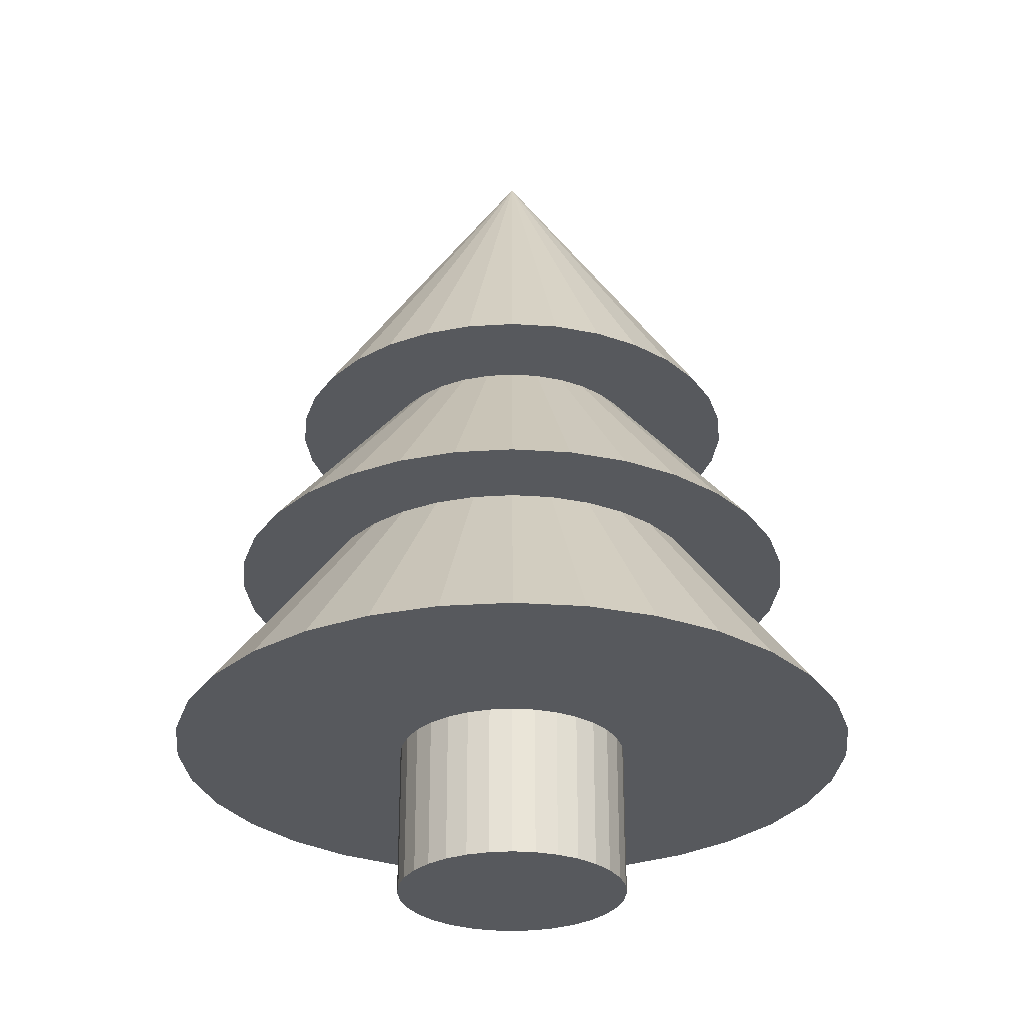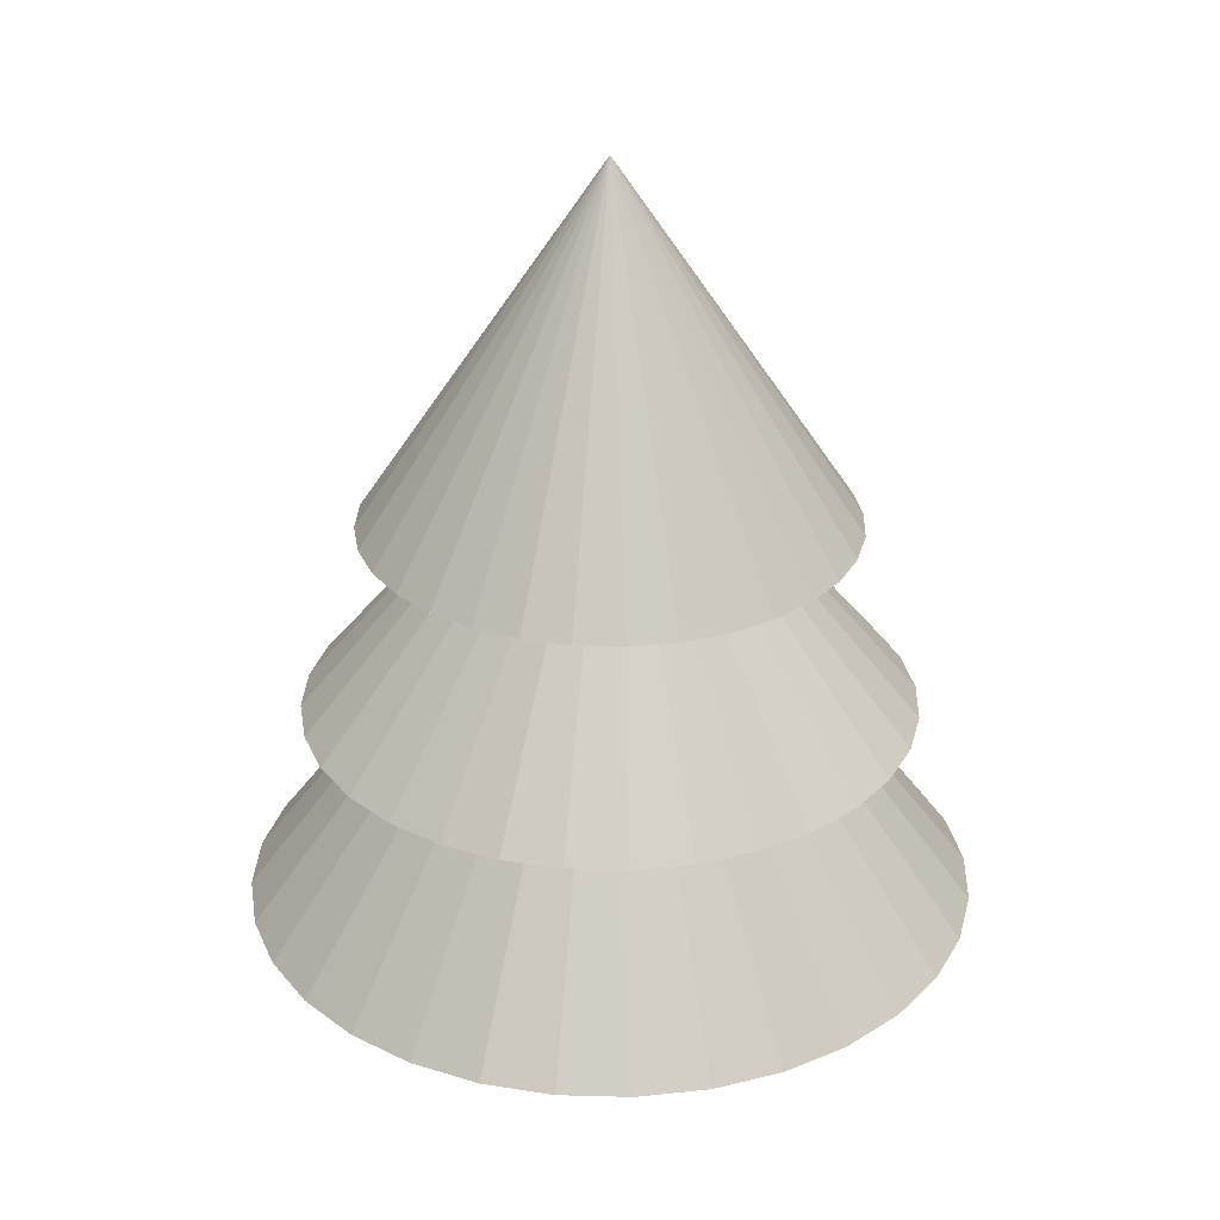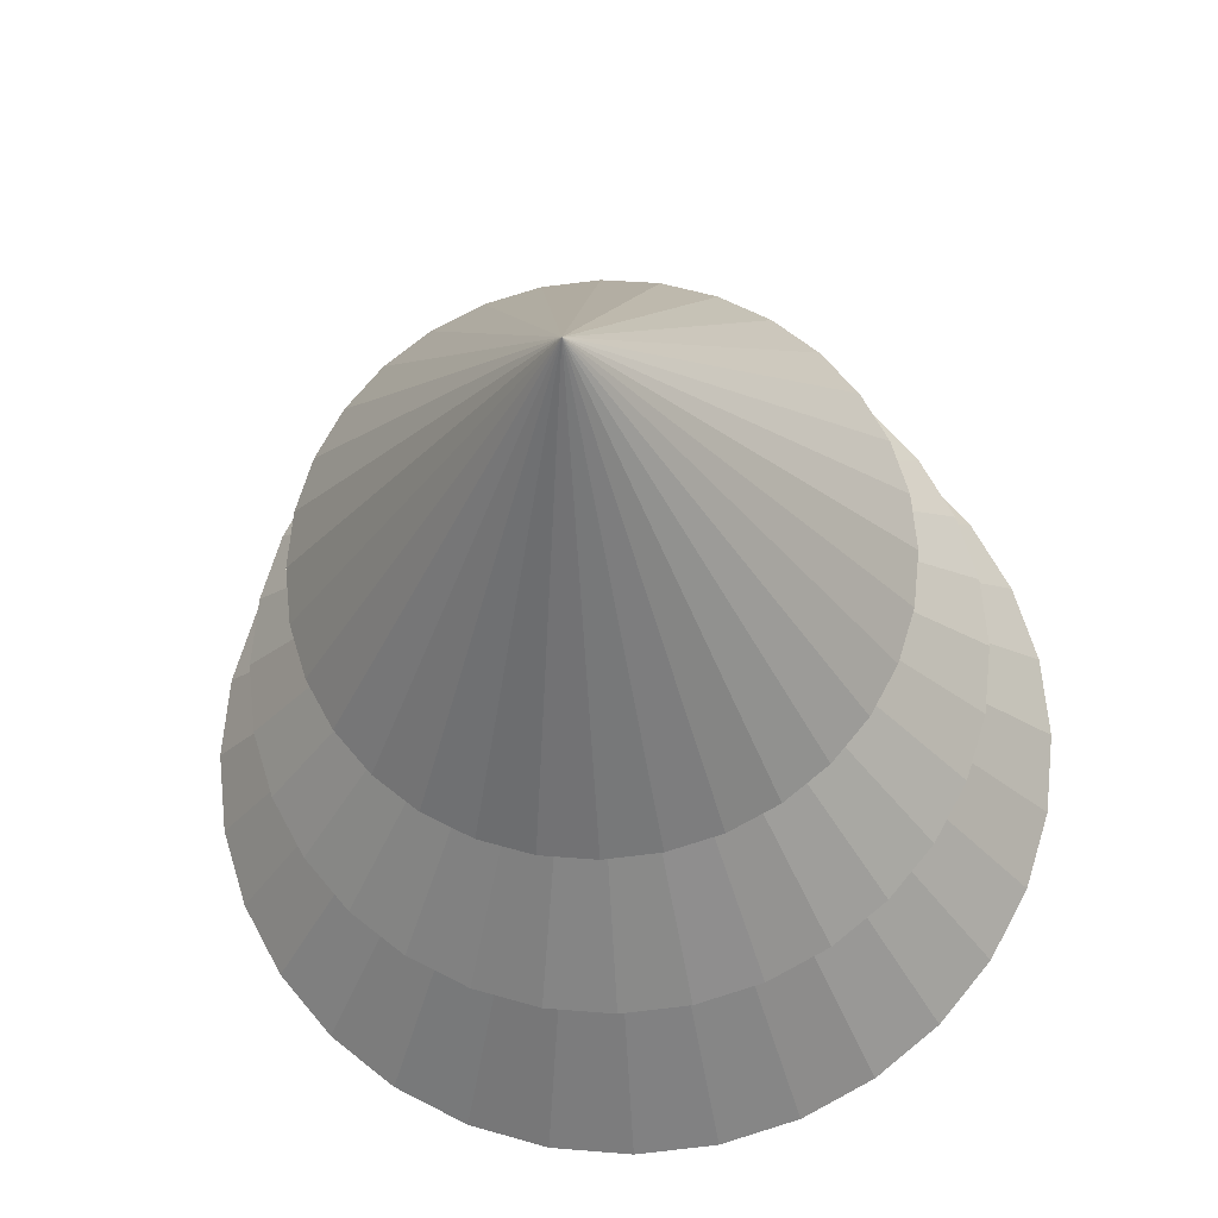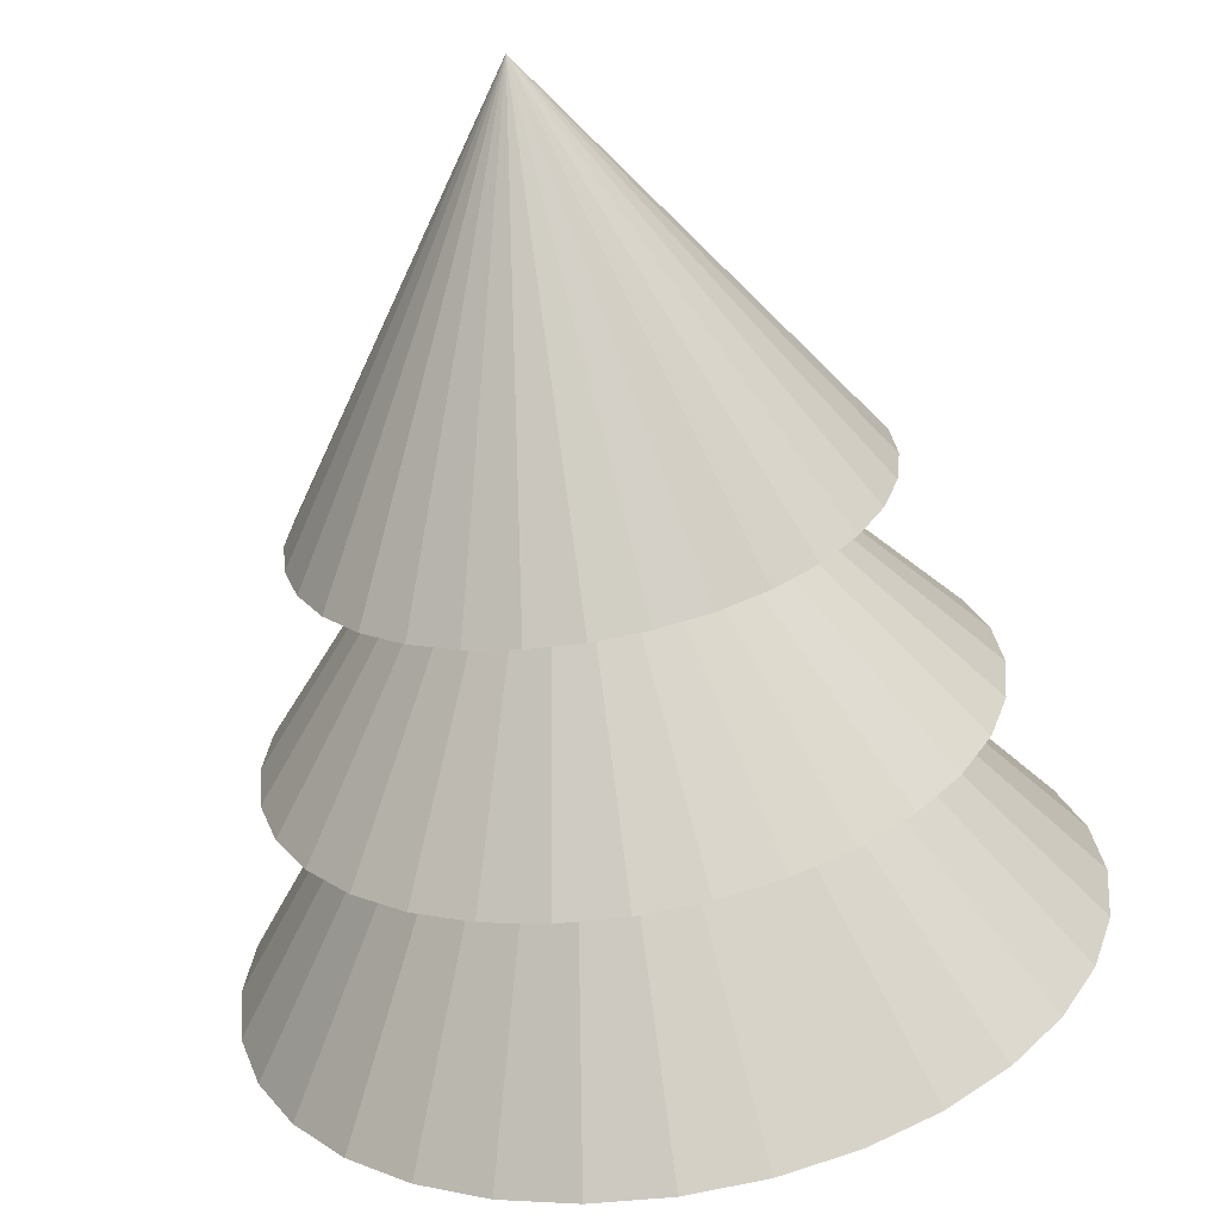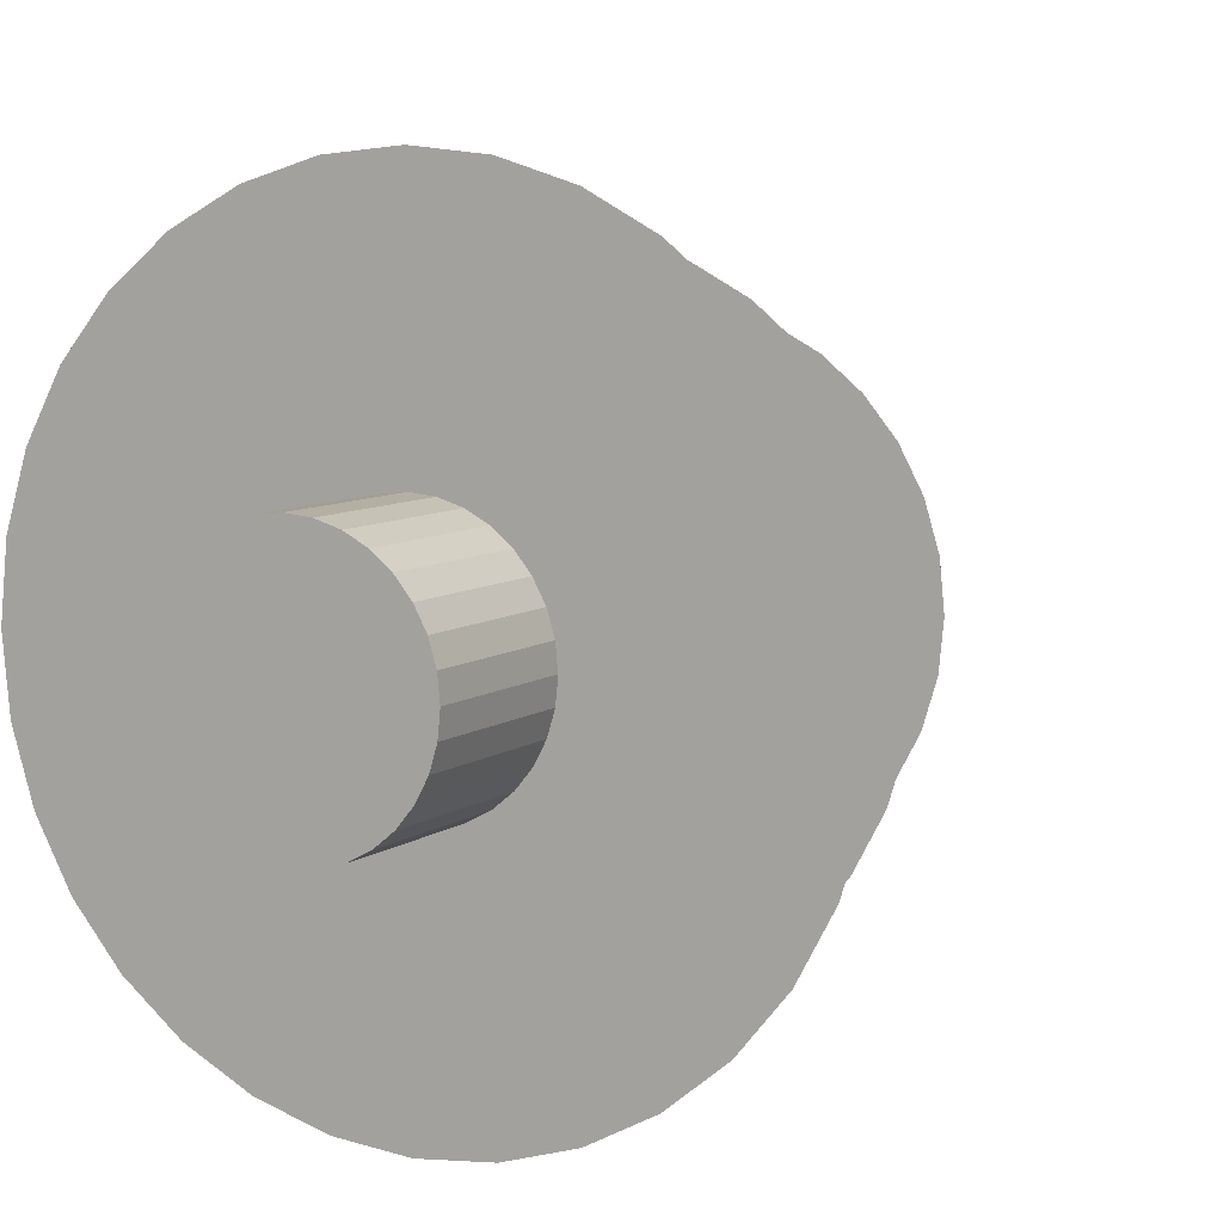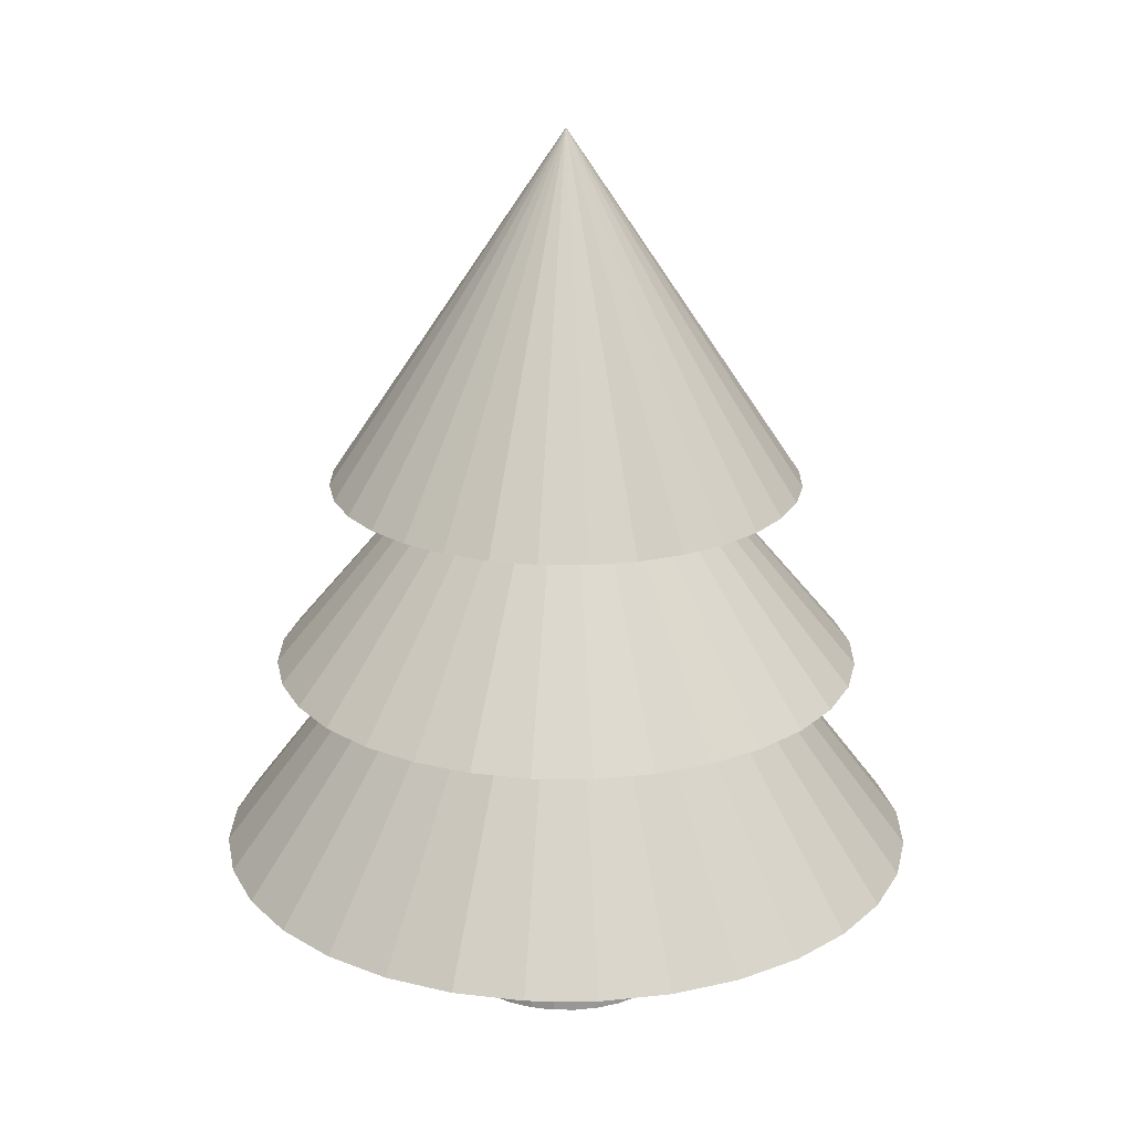
<metadata>
{"format":"obj","ext":"obj","renderer":"f3d","projection":"perspective","resolution":1024,"background":"white","views":[{"elev":-29.3,"azim":67.4,"up":"+Y"},{"elev":28.9,"azim":-70.9,"up":"+Y"},{"elev":-23.2,"azim":-176.1,"up":"+Z"},{"elev":-63.3,"azim":-170.5,"up":"+Z"},{"elev":7.7,"azim":28.3,"up":"+Z"},{"elev":21.7,"azim":-173.7,"up":"+Y"}]}
</metadata>
<code>
o Cylinder
v 0 0.00388 -1
v 0 4.004 -1
v 0.1951 0.00388 -0.9808
v 0.1951 4.004 -0.9808
v 0.3827 0.00388 -0.9239
v 0.3827 4.004 -0.9239
v 0.5556 0.00388 -0.8315
v 0.5556 4.004 -0.8315
v 0.7071 0.00388 -0.7071
v 0.7071 4.004 -0.7071
v 0.8315 0.00388 -0.5556
v 0.8315 4.004 -0.5556
v 0.9239 0.00388 -0.3827
v 0.9239 4.004 -0.3827
v 0.9808 0.00388 -0.1951
v 0.9808 4.004 -0.1951
v 1 0.00388 0
v 1 4.004 0
v 0.9808 0.00388 0.1951
v 0.9808 4.004 0.1951
v 0.9239 0.00388 0.3827
v 0.9239 4.004 0.3827
v 0.8315 0.00388 0.5556
v 0.8315 4.004 0.5556
v 0.7071 0.00388 0.7071
v 0.7071 4.004 0.7071
v 0.5556 0.00388 0.8315
v 0.5556 4.004 0.8315
v 0.3827 0.00388 0.9239
v 0.3827 4.004 0.9239
v 0.1951 0.00388 0.9808
v 0.1951 4.004 0.9808
v -0 0.00388 1
v -0 4.004 1
v -0.1951 0.00388 0.9808
v -0.1951 4.004 0.9808
v -0.3827 0.00388 0.9239
v -0.3827 4.004 0.9239
v -0.5556 0.00388 0.8315
v -0.5556 4.004 0.8315
v -0.7071 0.00388 0.7071
v -0.7071 4.004 0.7071
v -0.8315 0.00388 0.5556
v -0.8315 4.004 0.5556
v -0.9239 0.00388 0.3827
v -0.9239 4.004 0.3827
v -0.9808 0.00388 0.1951
v -0.9808 4.004 0.1951
v -1 0.00388 -0
v -1 4.004 -0
v -0.9808 0.00388 -0.1951
v -0.9808 4.004 -0.1951
v -0.9239 0.00388 -0.3827
v -0.9239 4.004 -0.3827
v -0.8315 0.00388 -0.5556
v -0.8315 4.004 -0.5556
v -0.7071 0.00388 -0.7071
v -0.7071 4.004 -0.7071
v -0.5556 0.00388 -0.8315
v -0.5556 4.004 -0.8315
v -0.3827 0.00388 -0.9239
v -0.3827 4.004 -0.9239
v -0.1951 0.00388 -0.9808
v -0.1951 4.004 -0.9808
f 1 2 4 3
f 3 4 6 5
f 5 6 8 7
f 7 8 10 9
f 9 10 12 11
f 11 12 14 13
f 13 14 16 15
f 15 16 18 17
f 17 18 20 19
f 19 20 22 21
f 21 22 24 23
f 23 24 26 25
f 25 26 28 27
f 27 28 30 29
f 29 30 32 31
f 31 32 34 33
f 33 34 36 35
f 35 36 38 37
f 37 38 40 39
f 39 40 42 41
f 41 42 44 43
f 43 44 46 45
f 45 46 48 47
f 47 48 50 49
f 49 50 52 51
f 51 52 54 53
f 53 54 56 55
f 55 56 58 57
f 57 58 60 59
f 59 60 62 61
f 4 2 64 62 60 58 56 54 52 50 48 46 44 42 40 38 36 34 32 30 28 26 24 22 20 18 16 14 12 10 8 6
f 61 62 64 63
f 63 64 2 1
f 1 3 5 7 9 11 13 15 17 19 21 23 25 27 29 31 33 35 37 39 41 43 45 47 49 51 53 55 57 59 61 63
o Cone
v 0 1.304 -3
v 0.5853 1.304 -2.942
v 1.148 1.304 -2.772
v 1.667 1.304 -2.494
v 2.121 1.304 -2.121
v 2.494 1.304 -1.667
v 2.772 1.304 -1.148
v 2.942 1.304 -0.5853
v 3 1.304 0
v 2.942 1.304 0.5853
v 2.772 1.304 1.148
v 2.494 1.304 1.667
v 2.121 1.304 2.121
v 1.667 1.304 2.494
v 1.148 1.304 2.772
v 0.5853 1.304 2.942
v -0 1.304 3
v -0.5853 1.304 2.942
v -1.148 1.304 2.772
v -1.667 1.304 2.494
v -2.121 1.304 2.121
v -2.494 1.304 1.667
v -2.772 1.304 1.148
v -2.942 1.304 0.5853
v -3 1.304 -0
v -2.942 1.304 -0.5853
v -2.772 1.304 -1.148
v -2.494 1.304 -1.667
v -2.121 1.304 -2.121
v -1.667 1.304 -2.494
v -1.148 1.304 -2.772
v -0.5853 1.304 -2.942
v 0 5.304 0
f 65 97 66
f 66 97 67
f 67 97 68
f 68 97 69
f 69 97 70
f 70 97 71
f 71 97 72
f 72 97 73
f 73 97 74
f 74 97 75
f 75 97 76
f 76 97 77
f 77 97 78
f 78 97 79
f 79 97 80
f 80 97 81
f 81 97 82
f 82 97 83
f 83 97 84
f 84 97 85
f 85 97 86
f 86 97 87
f 87 97 88
f 88 97 89
f 89 97 90
f 90 97 91
f 91 97 92
f 92 97 93
f 93 97 94
f 94 97 95
f 65 66 67 68 69 70 71 72 73 74 75 76 77 78 79 80 81 82 83 84 85 86 87 88 89 90 91 92 93 94 95 96
f 95 97 96
f 96 97 65
o Cone.001
v 0 3.004 -2.5
v 0.4877 3.004 -2.452
v 0.9567 3.004 -2.31
v 1.389 3.004 -2.079
v 1.768 3.004 -1.768
v 2.079 3.004 -1.389
v 2.31 3.004 -0.9567
v 2.452 3.004 -0.4877
v 2.5 3.004 0
v 2.452 3.004 0.4877
v 2.31 3.004 0.9567
v 2.079 3.004 1.389
v 1.768 3.004 1.768
v 1.389 3.004 2.079
v 0.9567 3.004 2.31
v 0.4877 3.004 2.452
v -0 3.004 2.5
v -0.4877 3.004 2.452
v -0.9567 3.004 2.31
v -1.389 3.004 2.079
v -1.768 3.004 1.768
v -2.079 3.004 1.389
v -2.31 3.004 0.9567
v -2.452 3.004 0.4877
v -2.5 3.004 -0
v -2.452 3.004 -0.4877
v -2.31 3.004 -0.9567
v -2.079 3.004 -1.389
v -1.768 3.004 -1.768
v -1.389 3.004 -2.079
v -0.9567 3.004 -2.31
v -0.4877 3.004 -2.452
v 0 6.004 0
f 98 130 99
f 99 130 100
f 100 130 101
f 101 130 102
f 102 130 103
f 103 130 104
f 104 130 105
f 105 130 106
f 106 130 107
f 107 130 108
f 108 130 109
f 109 130 110
f 110 130 111
f 111 130 112
f 112 130 113
f 113 130 114
f 114 130 115
f 115 130 116
f 116 130 117
f 117 130 118
f 118 130 119
f 119 130 120
f 120 130 121
f 121 130 122
f 122 130 123
f 123 130 124
f 124 130 125
f 125 130 126
f 126 130 127
f 127 130 128
f 98 99 100 101 102 103 104 105 106 107 108 109 110 111 112 113 114 115 116 117 118 119 120 121 122 123 124 125 126 127 128 129
f 128 130 129
f 129 130 98
o Cone.002
v 0 4.604 -2
v 0.3902 4.604 -1.962
v 0.7654 4.604 -1.848
v 1.111 4.604 -1.663
v 1.414 4.604 -1.414
v 1.663 4.604 -1.111
v 1.848 4.604 -0.7654
v 1.962 4.604 -0.3902
v 2 4.604 0
v 1.962 4.604 0.3902
v 1.848 4.604 0.7654
v 1.663 4.604 1.111
v 1.414 4.604 1.414
v 1.111 4.604 1.663
v 0.7654 4.604 1.848
v 0.3902 4.604 1.962
v -0 4.604 2
v -0.3902 4.604 1.962
v -0.7654 4.604 1.848
v -1.111 4.604 1.663
v -1.414 4.604 1.414
v -1.663 4.604 1.111
v -1.848 4.604 0.7654
v -1.962 4.604 0.3902
v -2 4.604 -0
v -1.962 4.604 -0.3902
v -1.848 4.604 -0.7654
v -1.663 4.604 -1.111
v -1.414 4.604 -1.414
v -1.111 4.604 -1.663
v -0.7654 4.604 -1.848
v -0.3902 4.604 -1.962
v 0 7.604 0
f 131 163 132
f 132 163 133
f 133 163 134
f 134 163 135
f 135 163 136
f 136 163 137
f 137 163 138
f 138 163 139
f 139 163 140
f 140 163 141
f 141 163 142
f 142 163 143
f 143 163 144
f 144 163 145
f 145 163 146
f 146 163 147
f 147 163 148
f 148 163 149
f 149 163 150
f 150 163 151
f 151 163 152
f 152 163 153
f 153 163 154
f 154 163 155
f 155 163 156
f 156 163 157
f 157 163 158
f 158 163 159
f 159 163 160
f 160 163 161
f 131 132 133 134 135 136 137 138 139 140 141 142 143 144 145 146 147 148 149 150 151 152 153 154 155 156 157 158 159 160 161 162
f 161 163 162
f 162 163 131

</code>
